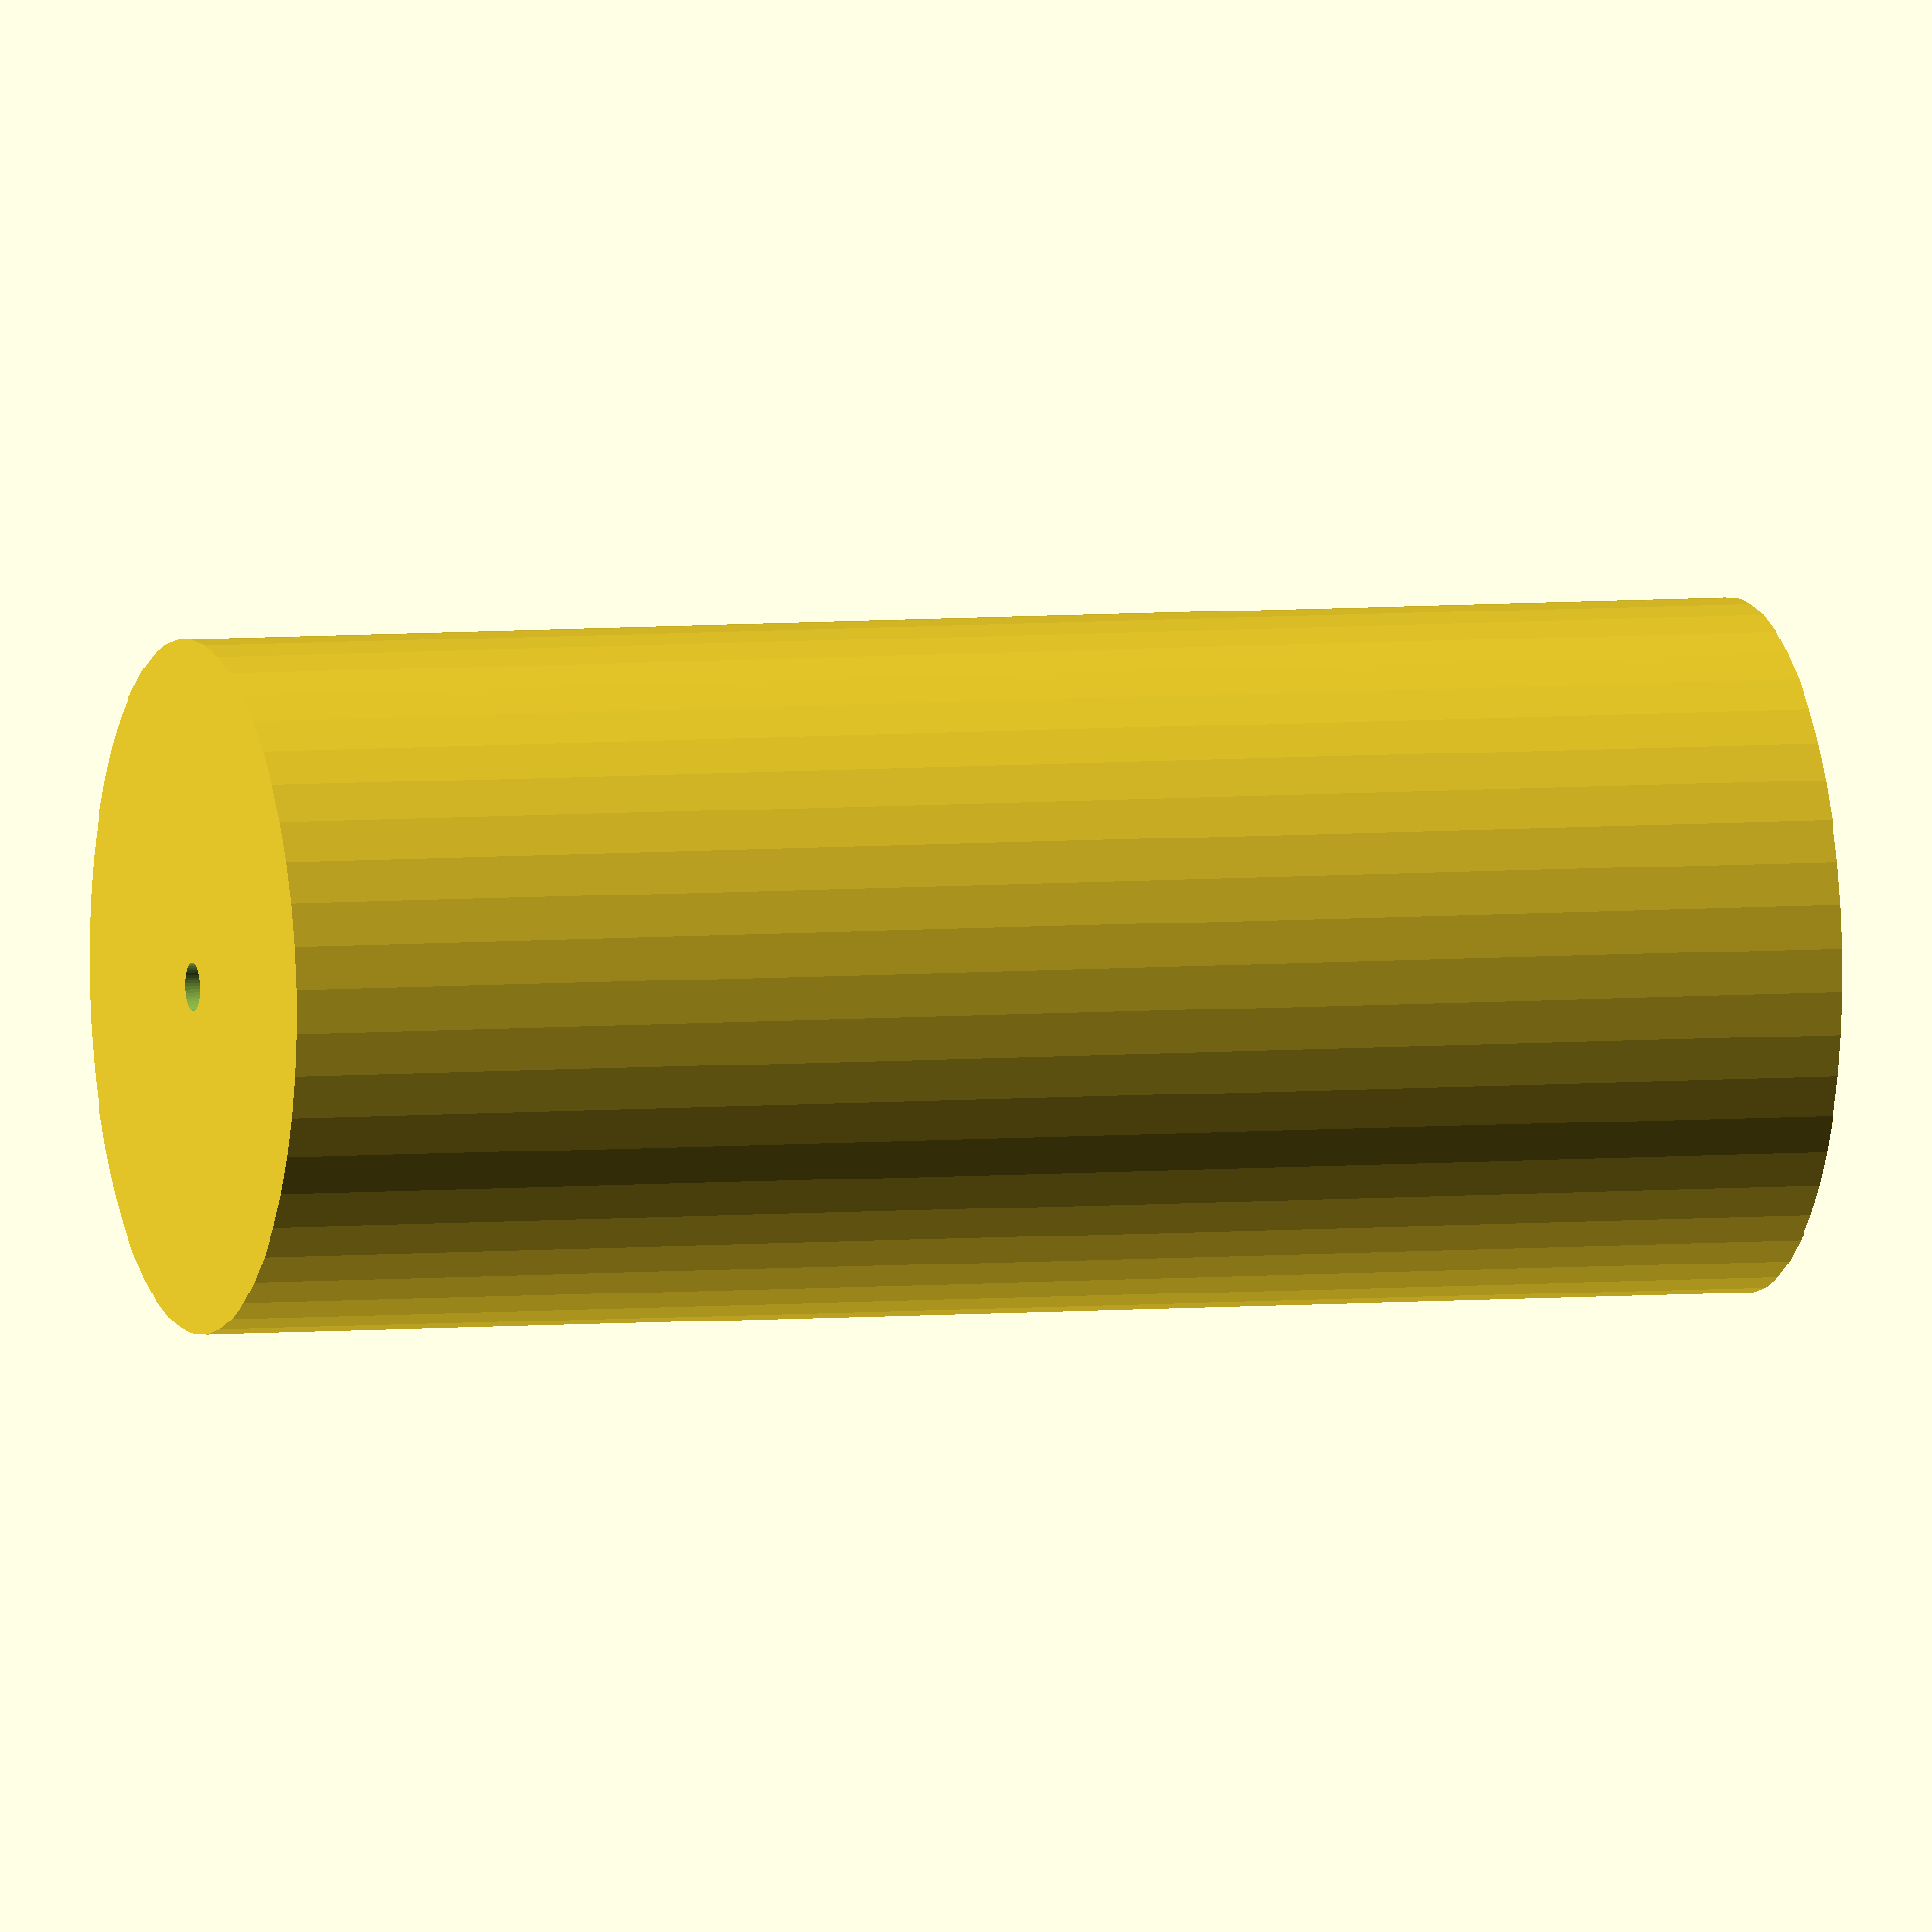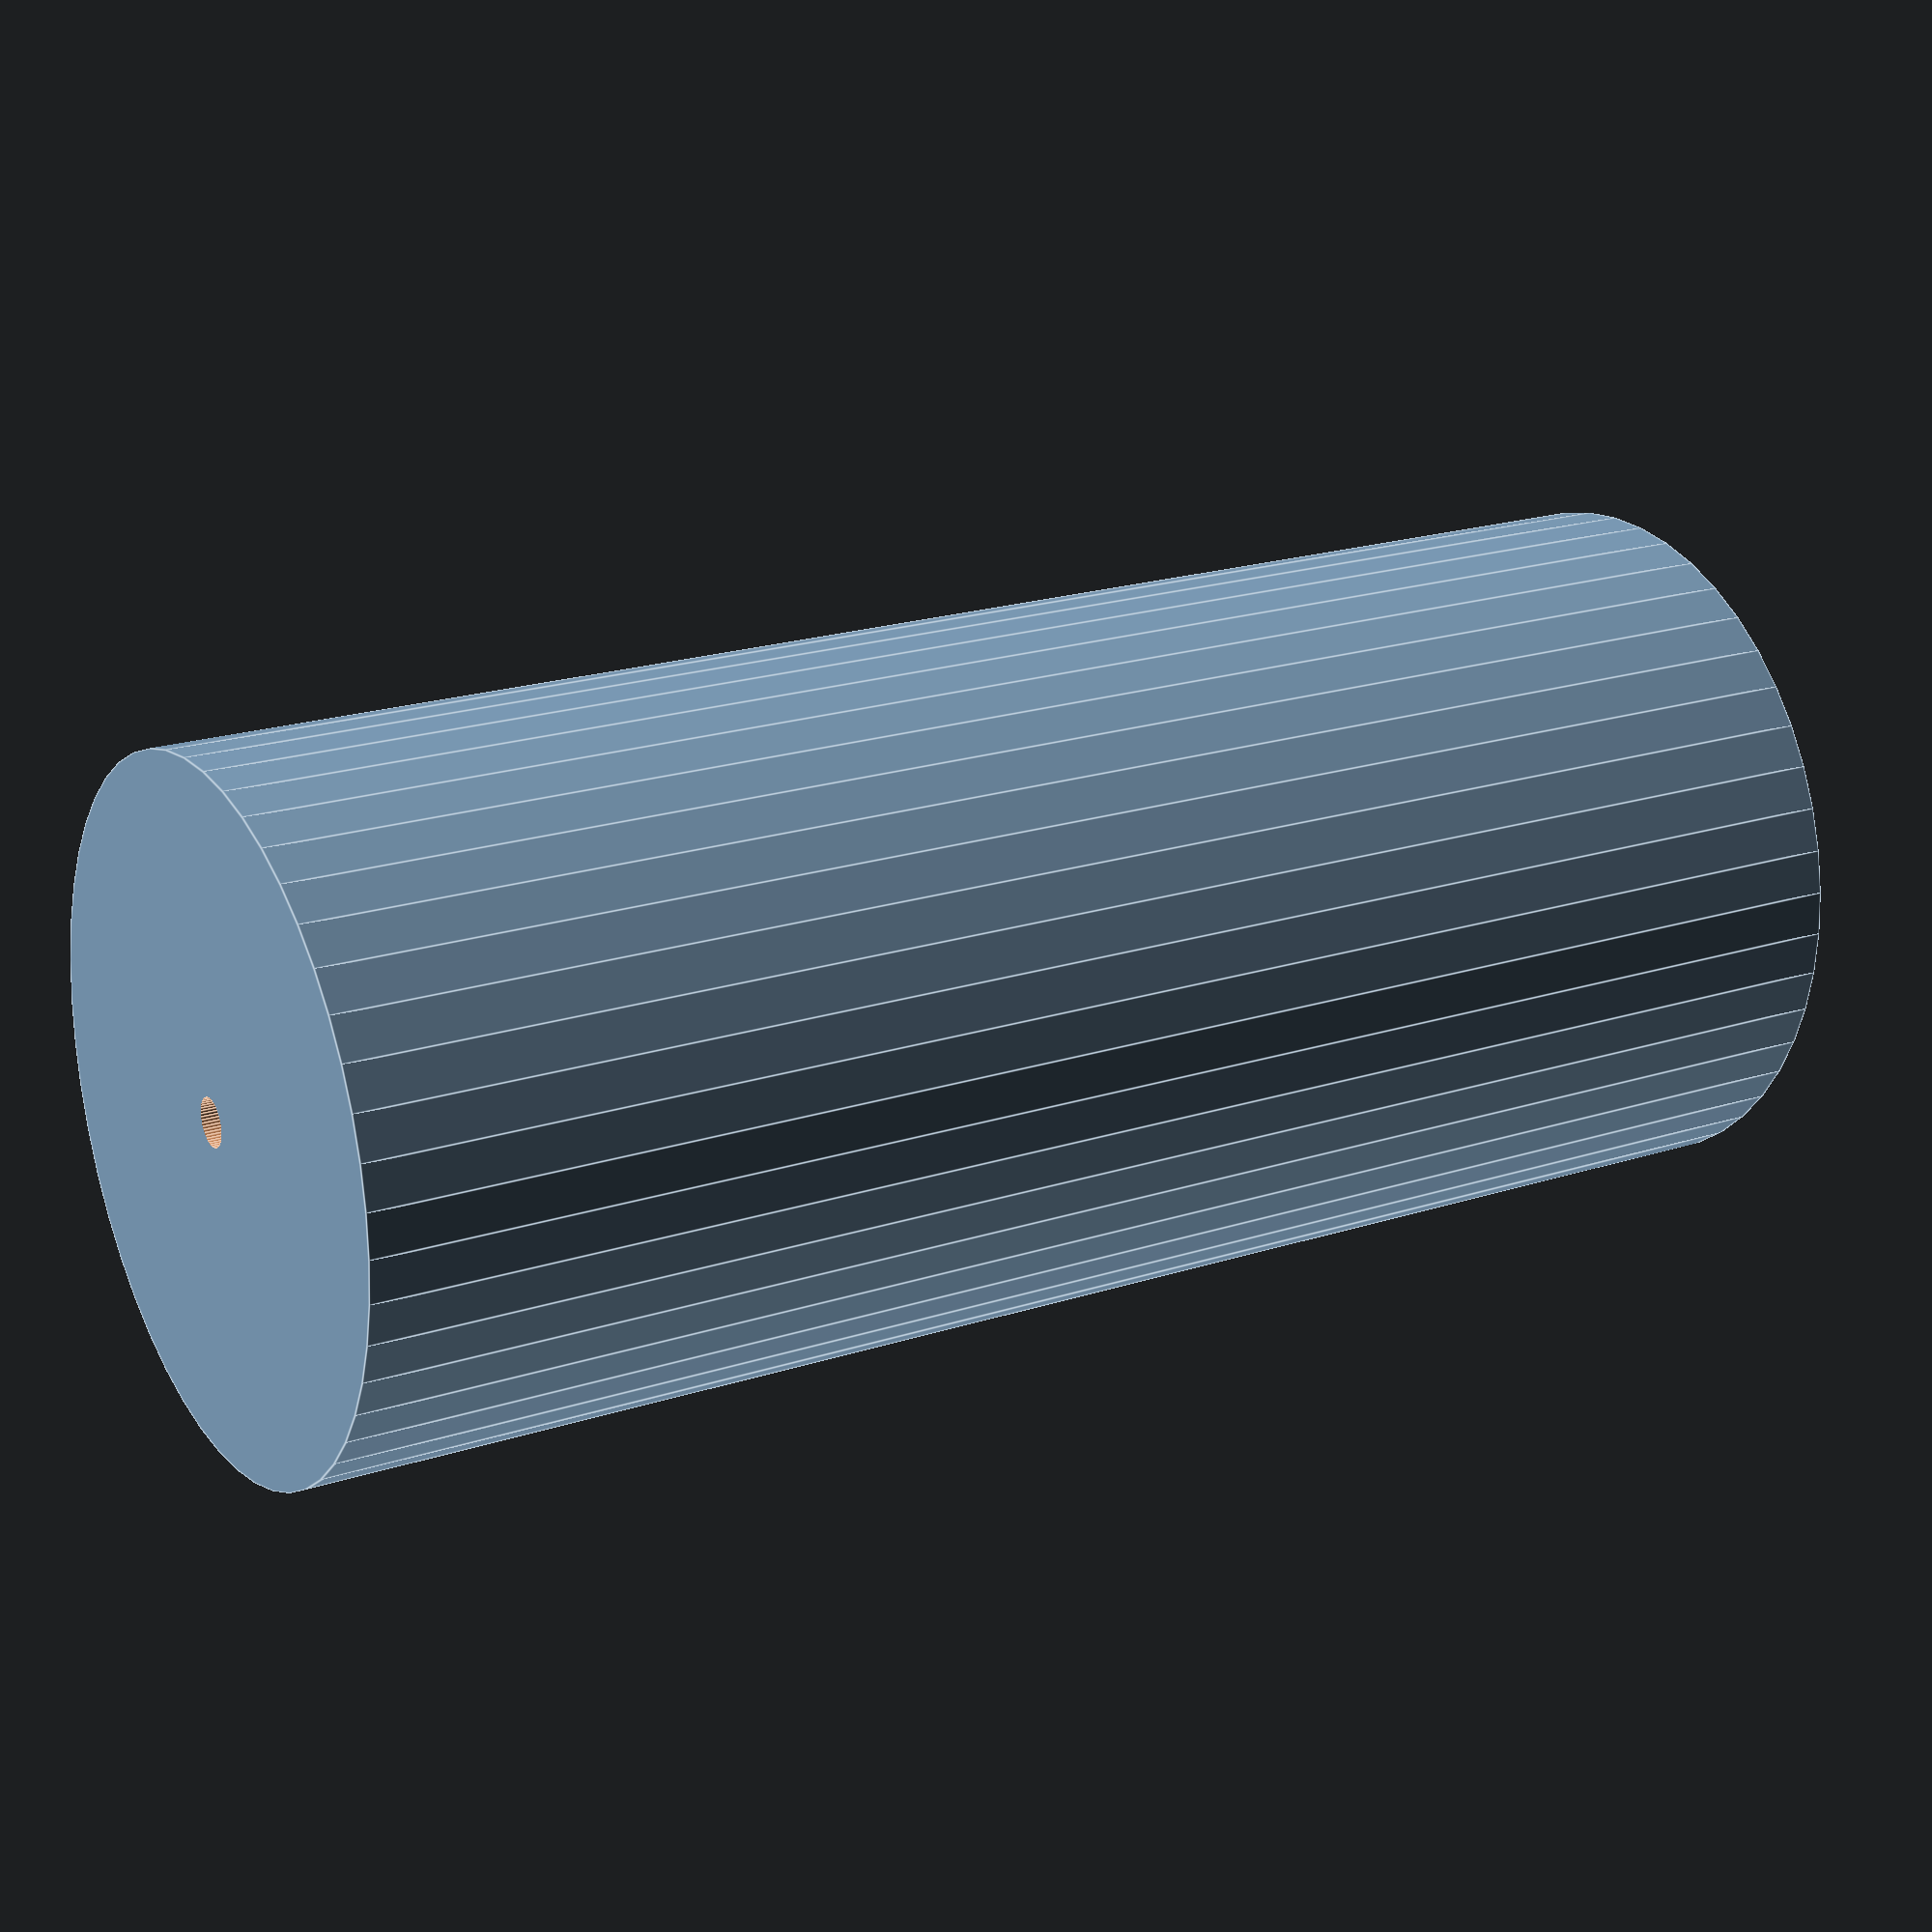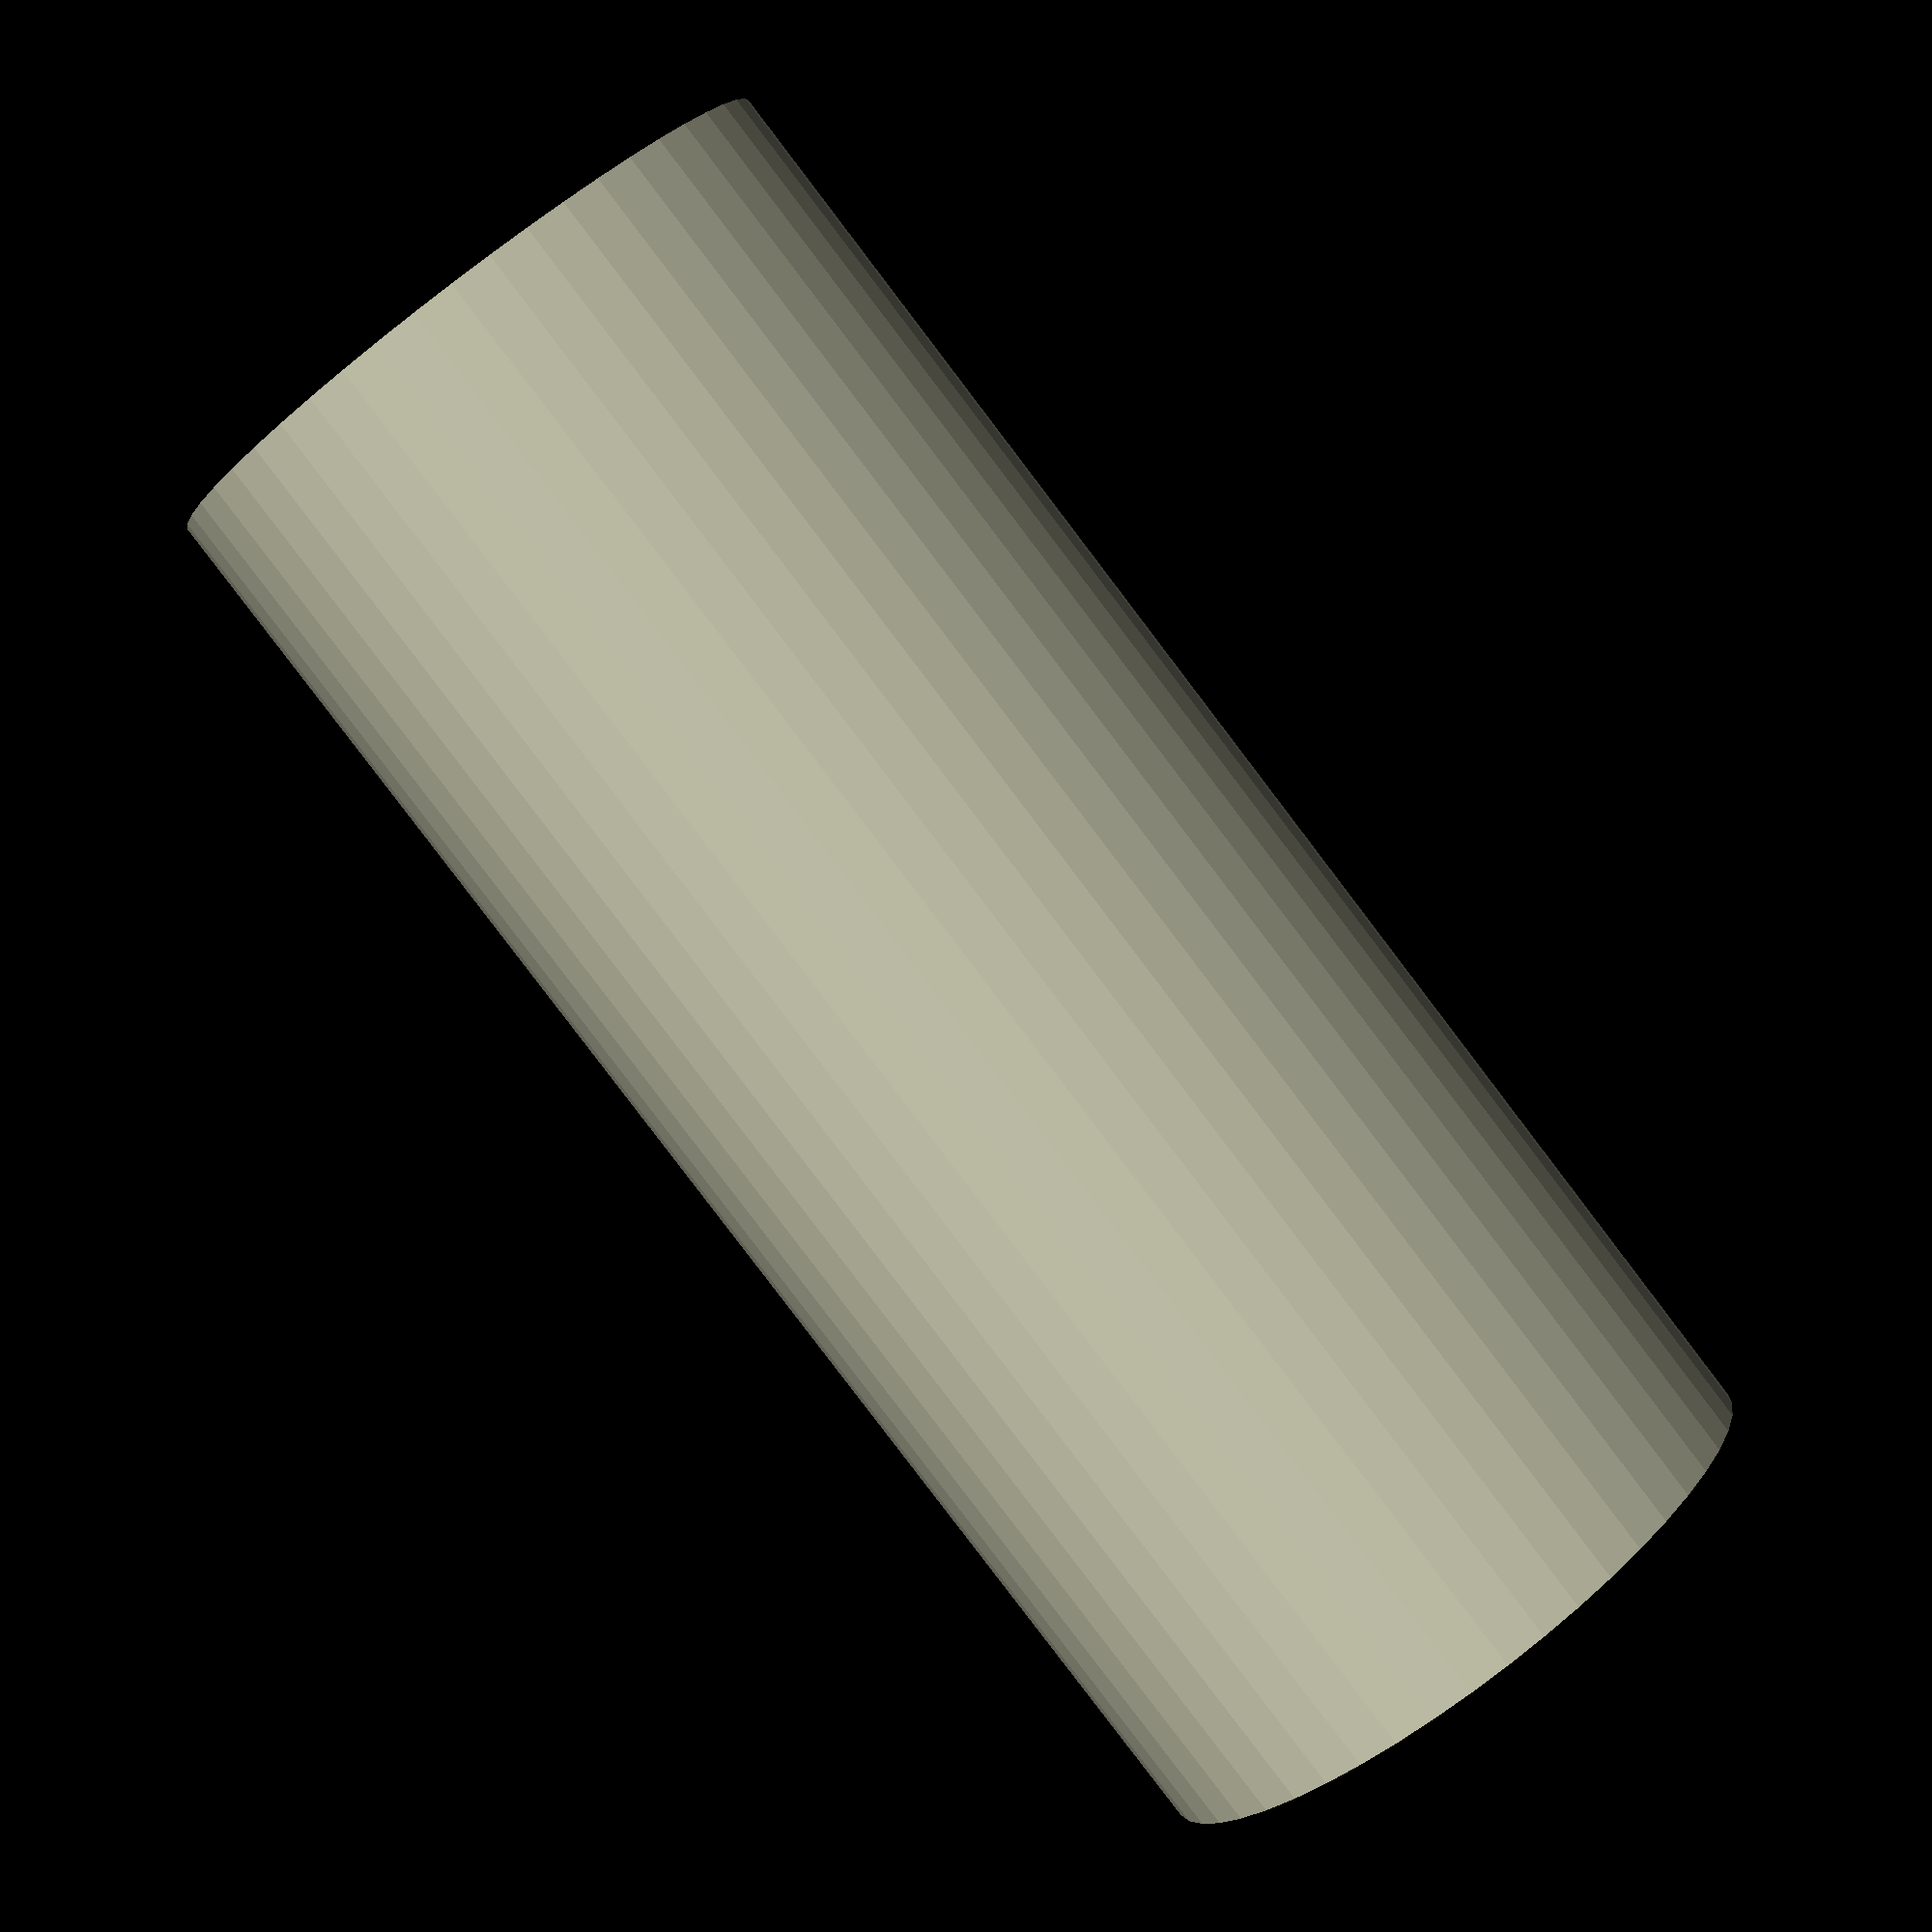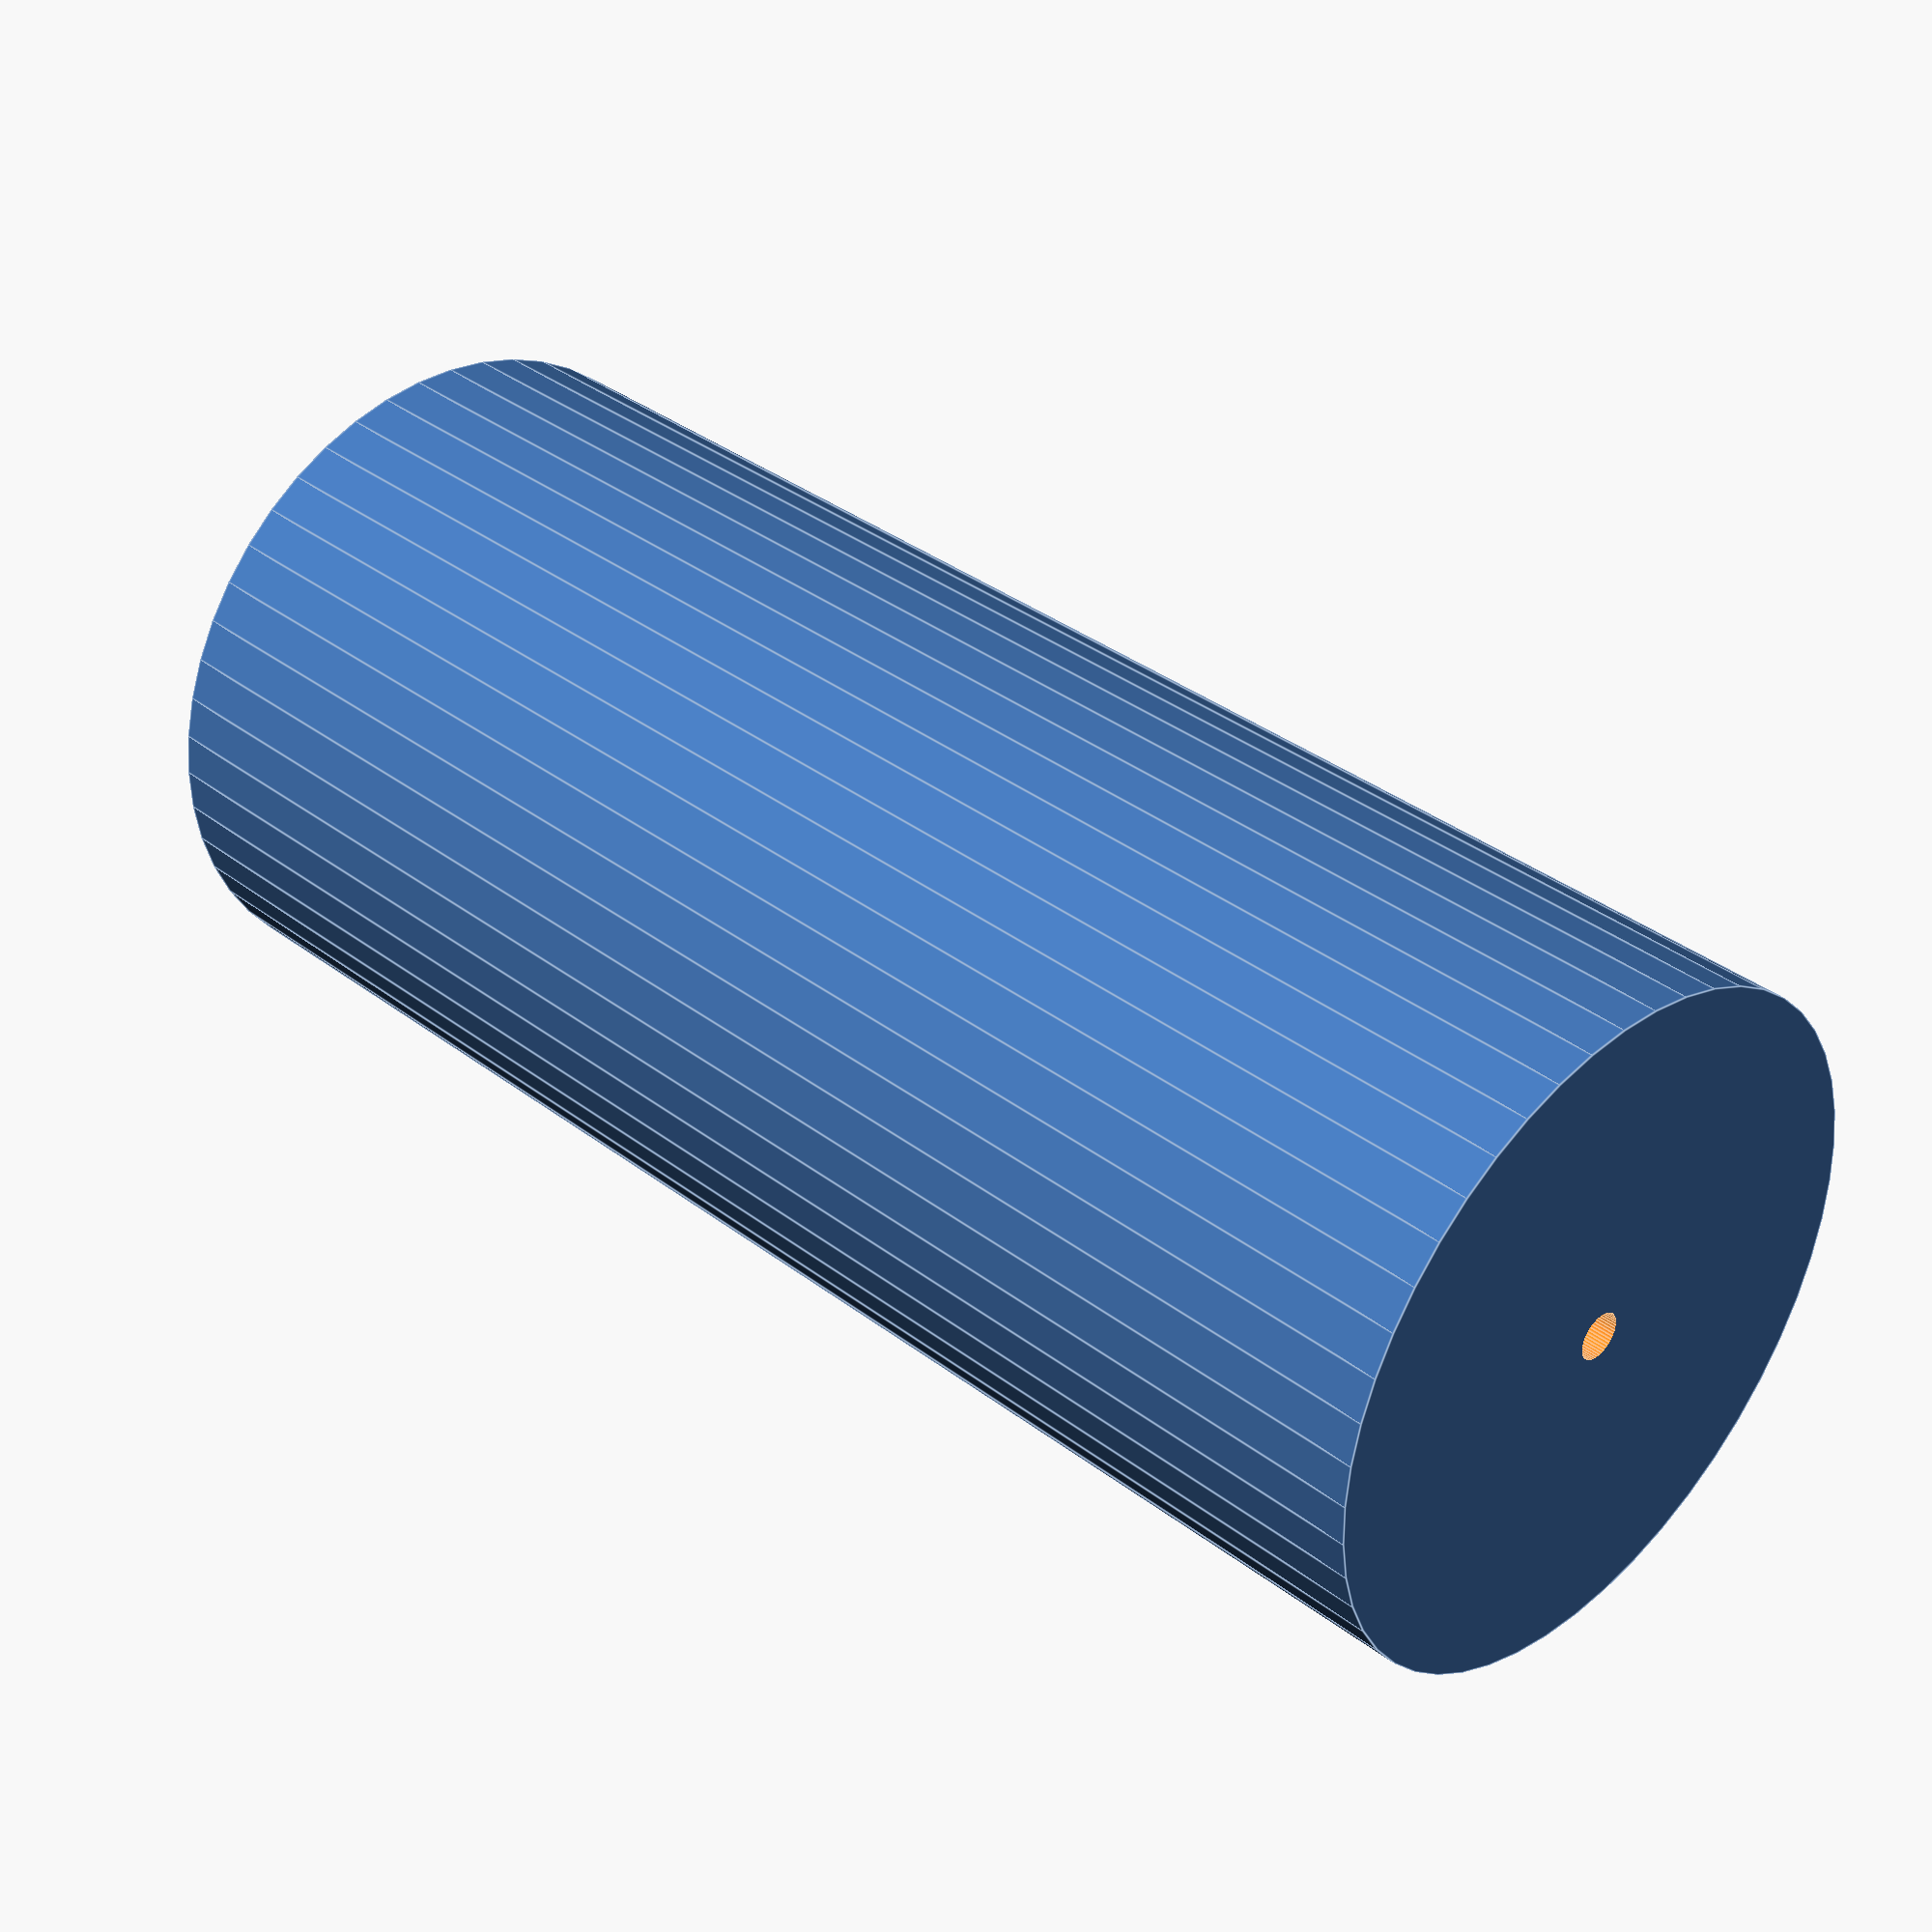
<openscad>
$fn = 50;


difference() {
	union() {
		translate(v = [0, 0, -50.0000000000]) {
			cylinder(h = 100, r = 21.5000000000);
		}
	}
	union() {
		translate(v = [0, 0, -100.0000000000]) {
			cylinder(h = 200, r = 1.5000000000);
		}
	}
}
</openscad>
<views>
elev=355.0 azim=249.0 roll=252.7 proj=o view=solid
elev=159.8 azim=51.7 roll=121.0 proj=p view=edges
elev=85.0 azim=101.1 roll=217.3 proj=p view=solid
elev=144.2 azim=304.9 roll=225.0 proj=p view=edges
</views>
